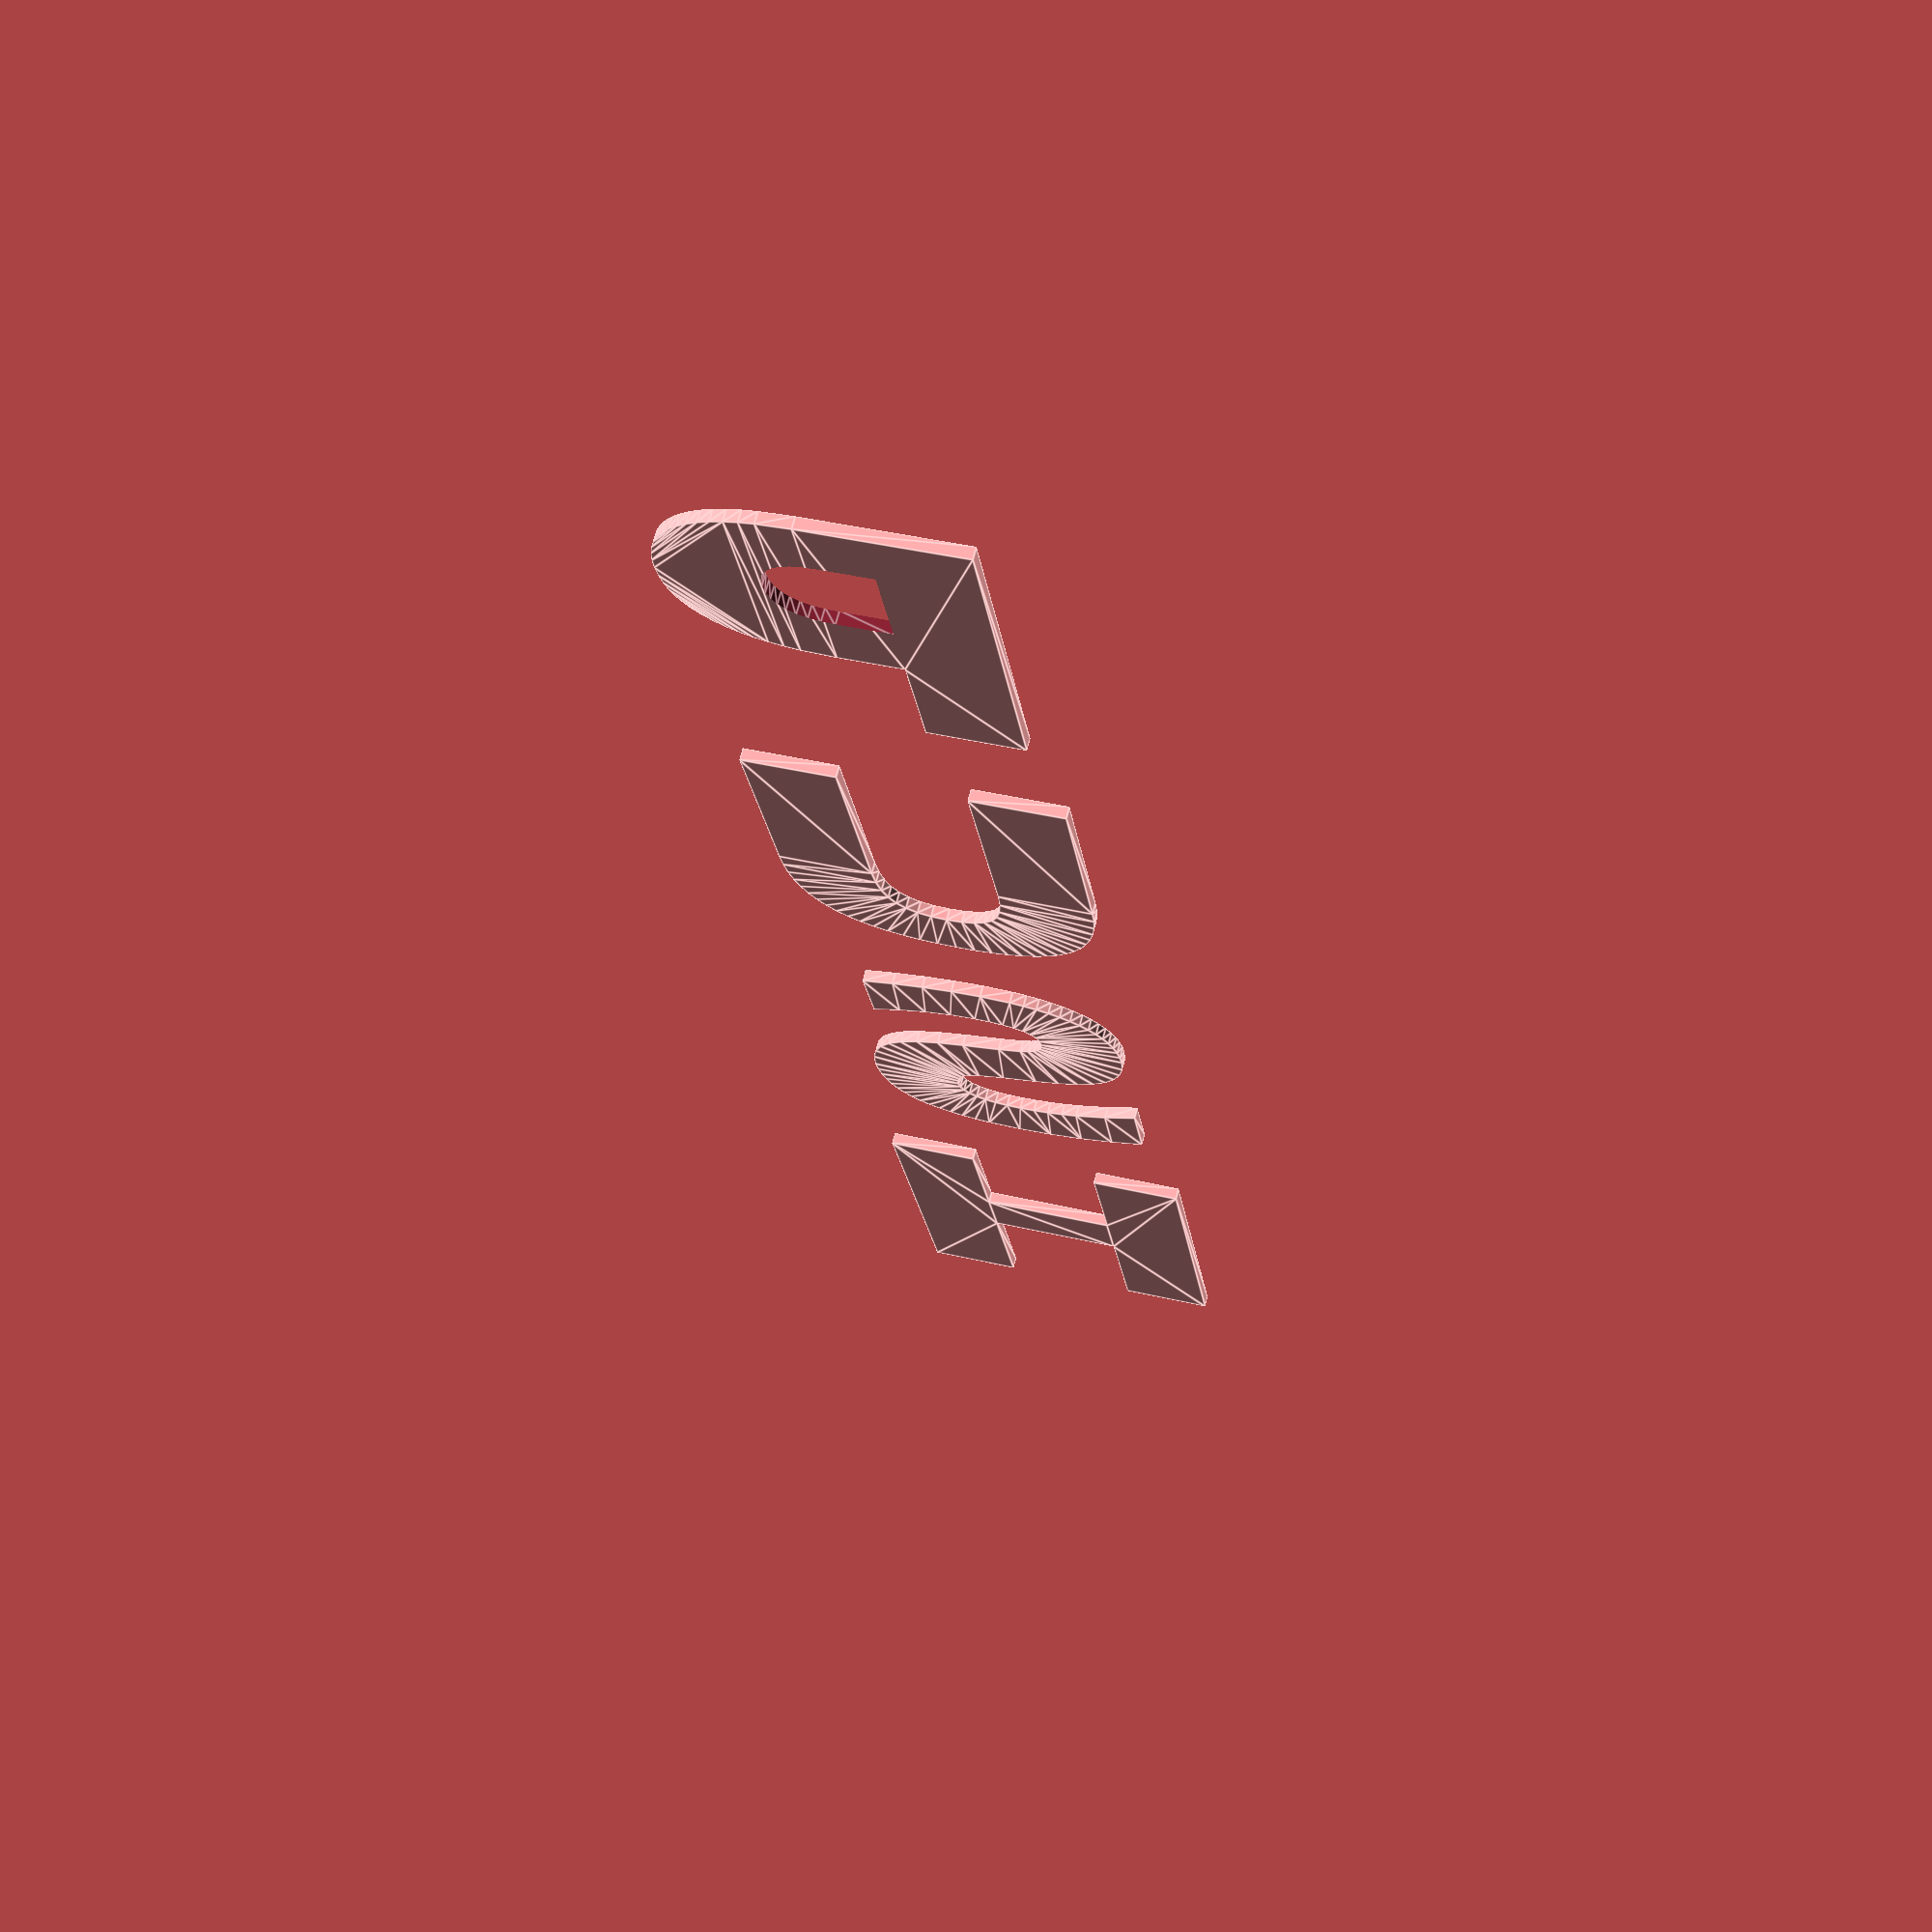
<openscad>

// Module names are of the form poly_<inkscape-path-id>().  As a result,
// you can associate a polygon in this OpenSCAD program with the corresponding
// SVG element in the Inkscape document by looking for the XML element with
// the attribute id="inkscape-path-id".

// fudge value is used to ensure that subtracted solids are a tad taller
// in the z dimension than the polygon being subtracted from.  This helps
// keep the resulting .stl file manifold.
fudge = 0.1;

module poly_path2990(h)
{
  scale([25.4/90, -25.4/90, 1]) union()
  {
    difference()
    {
       linear_extrude(height=h)
         polygon([[-39.445310,-268.885770],[5.484380,-268.885770],[14.919395,-268.327609],[19.198559,-267.629963],[23.185492,-266.653275],[26.880197,-265.397543],[30.282673,-263.862769],[33.392921,-262.048951],[36.210940,-259.956090],[38.732271,-257.622564],[40.917428,-255.051743],[42.766413,-252.243624],[44.279225,-249.198210],[45.455864,-245.915499],[46.296332,-242.395493],[46.800627,-238.638189],[46.968750,-234.643590],[46.800627,-230.631362],[46.296332,-226.856446],[45.455864,-223.318841],[44.279225,-220.018546],[42.766413,-216.955561],[40.917428,-214.129886],[38.732271,-211.541519],[36.210940,-209.190460],[33.392921,-207.114031],[30.282673,-205.314462],[26.880197,-203.791752],[23.185492,-202.545901],[19.198559,-201.576910],[14.919395,-200.884778],[5.484380,-200.331090],[-12.375000,-200.331090],[-12.375000,-163.909210],[-39.445310,-163.909210],[-39.445310,-268.885770]]);
       translate([0, 0, -fudge])
         linear_extrude(height=h+2*fudge)
           polygon([[-12.375000,-249.268590],[-12.375000,-219.948270],[2.601560,-219.948270],[6.314906,-220.185546],[9.580033,-220.897450],[12.396941,-222.083984],[14.765630,-223.745150],[16.642053,-225.876461],[17.982371,-228.403304],[18.786584,-231.325680],[19.054690,-234.643590],[18.786584,-237.957021],[17.982371,-240.866184],[16.642053,-243.371080],[14.765630,-245.471710],[12.396941,-247.132797],[9.580033,-248.319305],[6.314906,-249.031235],[2.601560,-249.268590],[-12.375000,-249.268590]]);
    }
  }
}

module poly_path2994(h)
{
  scale([25.4/90, -25.4/90, 1]) union()
  {
    linear_extrude(height=h)
      polygon([[34.453130,22.948910],[34.453130,45.167660],[25.910101,41.775147],[17.578130,39.331730],[9.580036,37.855228],[2.039060,37.362980],[-2.496119,37.530018],[-6.398470,38.031010],[-9.667994,38.865955],[-12.304690,40.034850],[-14.334981,41.555404],[-15.785183,43.445069],[-16.655293,45.703845],[-16.945310,48.331730],[-16.751973,50.326886],[-16.171903,52.093499],[-15.205098,53.631570],[-13.851560,54.941100],[-11.953147,56.061742],[-9.421905,57.103259],[-2.460940,58.948910],[9.070310,61.269230],[17.191365,63.255590],[24.046819,65.698959],[29.636675,68.599338],[33.960940,71.956730],[37.190867,75.920619],[39.497979,80.640351],[40.882273,86.115928],[41.343750,92.347350],[41.182222,96.550727],[40.697704,100.477245],[39.890196,104.126906],[38.759699,107.499709],[37.306212,110.595654],[35.529735,113.414743],[33.430267,115.956974],[31.007810,118.222350],[28.271093,120.199889],[25.193808,121.913756],[21.775953,123.363952],[18.017529,124.550475],[13.918535,125.473327],[9.478970,126.132506],[-0.421870,126.659850],[-10.423859,126.185241],[-20.460940,124.761410],[-30.515640,122.405945],[-40.570310,119.136410],[-40.570310,96.284850],[-30.691419,100.978224],[-21.164060,104.370790],[-16.497091,105.539746],[-11.917999,106.374709],[-7.426782,106.875680],[-3.023440,107.042660],[1.146941,106.858102],[4.798786,106.304396],[7.932098,105.381543],[10.546880,104.089540],[12.607878,102.454786],[14.080033,100.503618],[14.963343,98.236036],[15.257810,95.652040],[15.055627,93.331744],[14.449170,91.292688],[13.438440,89.534869],[12.023440,88.058290],[10.041471,86.757531],[7.259723,85.527070],[-0.703120,83.277040],[-11.179690,80.956730],[-18.527362,79.018765],[-24.820334,76.579809],[-30.058609,73.639858],[-34.242190,70.198910],[-37.410649,66.186740],[-39.673833,61.532945],[-41.031739,56.237525],[-41.484370,50.300480],[-41.326171,46.493742],[-40.851565,42.913317],[-40.060552,39.559203],[-38.953131,36.431400],[-37.529303,33.529908],[-35.789067,30.854726],[-33.732423,28.405853],[-31.359370,26.183290],[-28.689702,24.205784],[-25.743177,22.491940],[-22.519793,21.041759],[-19.019551,19.855240],[-15.242451,18.932384],[-11.188493,18.273190],[-2.250000,17.745790],[6.521440,18.079853],[15.539060,19.081730],[24.837834,20.681413],[34.453130,22.948910]]);
  }
}

module poly_path2992(h)
{
  scale([25.4/90, -25.4/90, 1]) union()
  {
    linear_extrude(height=h)
      polygon([[-45.210940,-124.620790],[-18.140620,-124.620790],[-18.140620,-61.691100],[-17.876971,-55.648601],[-17.085962,-50.528968],[-15.767596,-46.332198],[-13.921870,-43.058290],[-11.443386,-40.628100],[-8.296914,-38.892256],[-4.482452,-37.850756],[0.000000,-37.503600],[4.508755,-37.850756],[8.331985,-38.892256],[11.469693,-40.628100],[13.921880,-43.058290],[15.798302,-46.332198],[17.138618,-50.528968],[17.942830,-55.648601],[18.210940,-61.691100],[18.210940,-124.620790],[45.281250,-124.620790],[45.281250,-61.691100],[45.106535,-56.296805],[44.582464,-51.258470],[43.709037,-46.576095],[42.486254,-42.249679],[40.914115,-38.279222],[38.992620,-34.664723],[36.721768,-31.406183],[34.101560,-28.503600],[31.123139,-25.949280],[27.777784,-23.735537],[24.065494,-21.862369],[19.986269,-20.329776],[15.540107,-19.137759],[10.727009,-18.286318],[5.546973,-17.775451],[0.000000,-17.605160],[-5.530532,-17.775451],[-10.696312,-18.286318],[-15.497341,-19.137759],[-19.933620,-20.329776],[-24.005150,-21.862369],[-27.711931,-23.735537],[-31.053964,-25.949280],[-34.031250,-28.503600],[-36.651494,-31.406183],[-38.922371,-34.664723],[-40.843882,-38.279222],[-42.416026,-42.249679],[-43.638804,-46.576095],[-44.512215,-51.258470],[-45.036261,-56.296805],[-45.210940,-61.691100],[-45.210940,-124.620790]]);
  }
}

module poly_path2996(h)
{
  scale([25.4/90, -25.4/90, 1]) union()
  {
    linear_extrude(height=h)
      polygon([[-47.039060,163.909210],[-19.968750,163.909210],[-19.968750,203.917020],[19.968750,203.917020],[19.968750,163.909210],[47.039060,163.909210],[47.039060,268.885770],[19.968750,268.885770],[19.968750,224.377960],[-19.968750,224.377960],[-19.968750,268.885770],[-47.039060,268.885770]]);
  }
}

poly_path2990(1);
poly_path2994(1);
poly_path2992(1);
poly_path2996(1);

</openscad>
<views>
elev=291.1 azim=7.9 roll=194.4 proj=p view=edges
</views>
